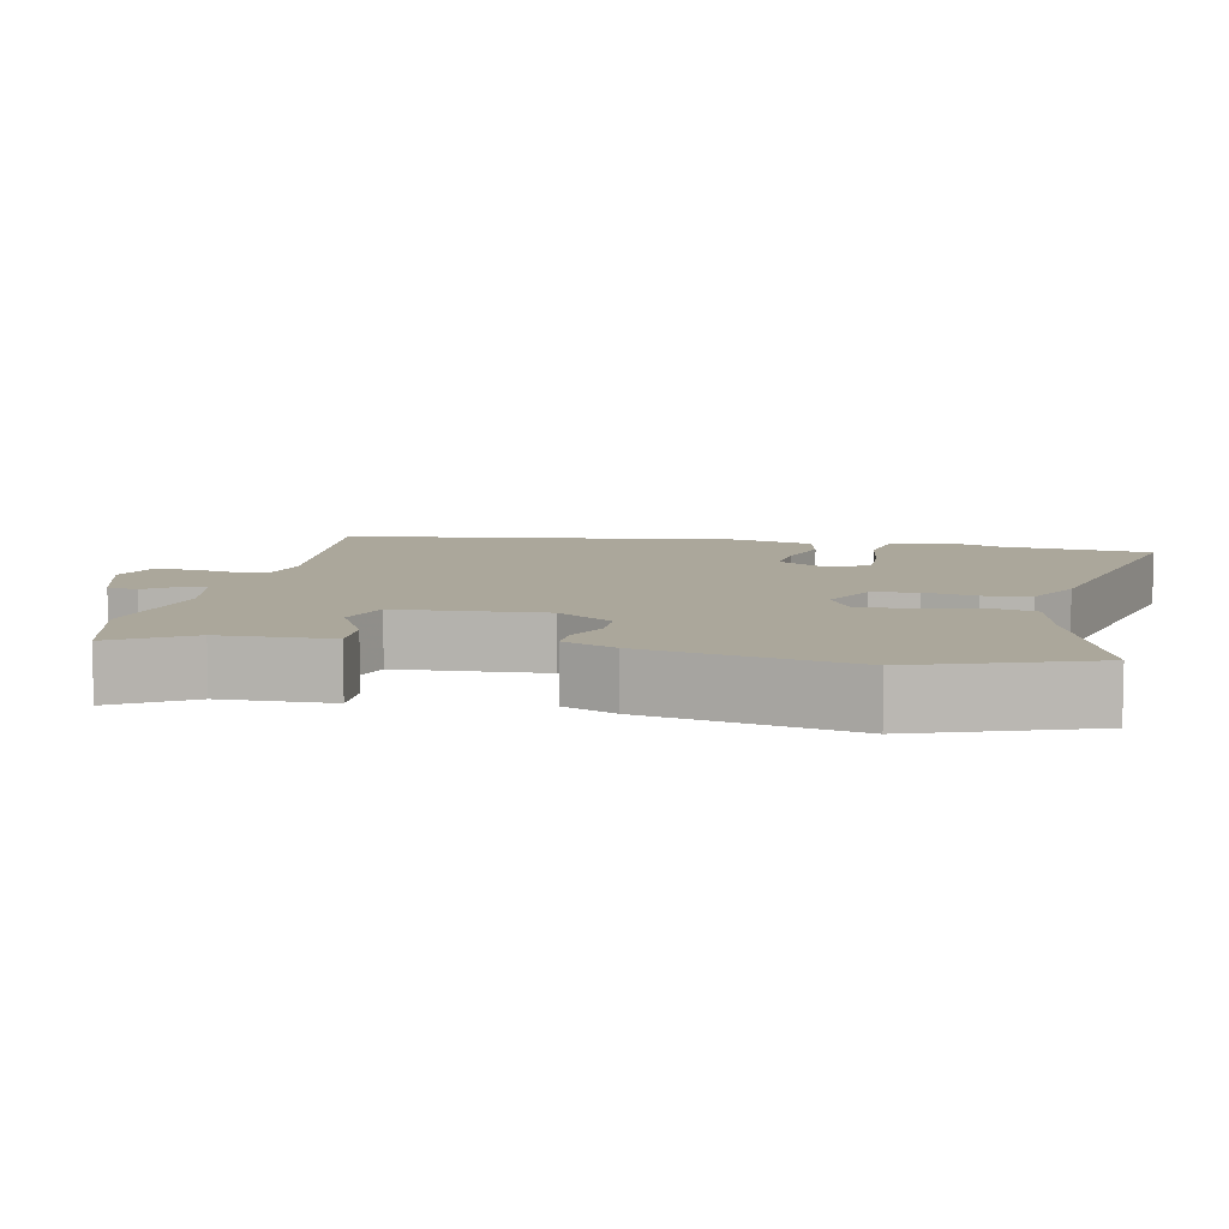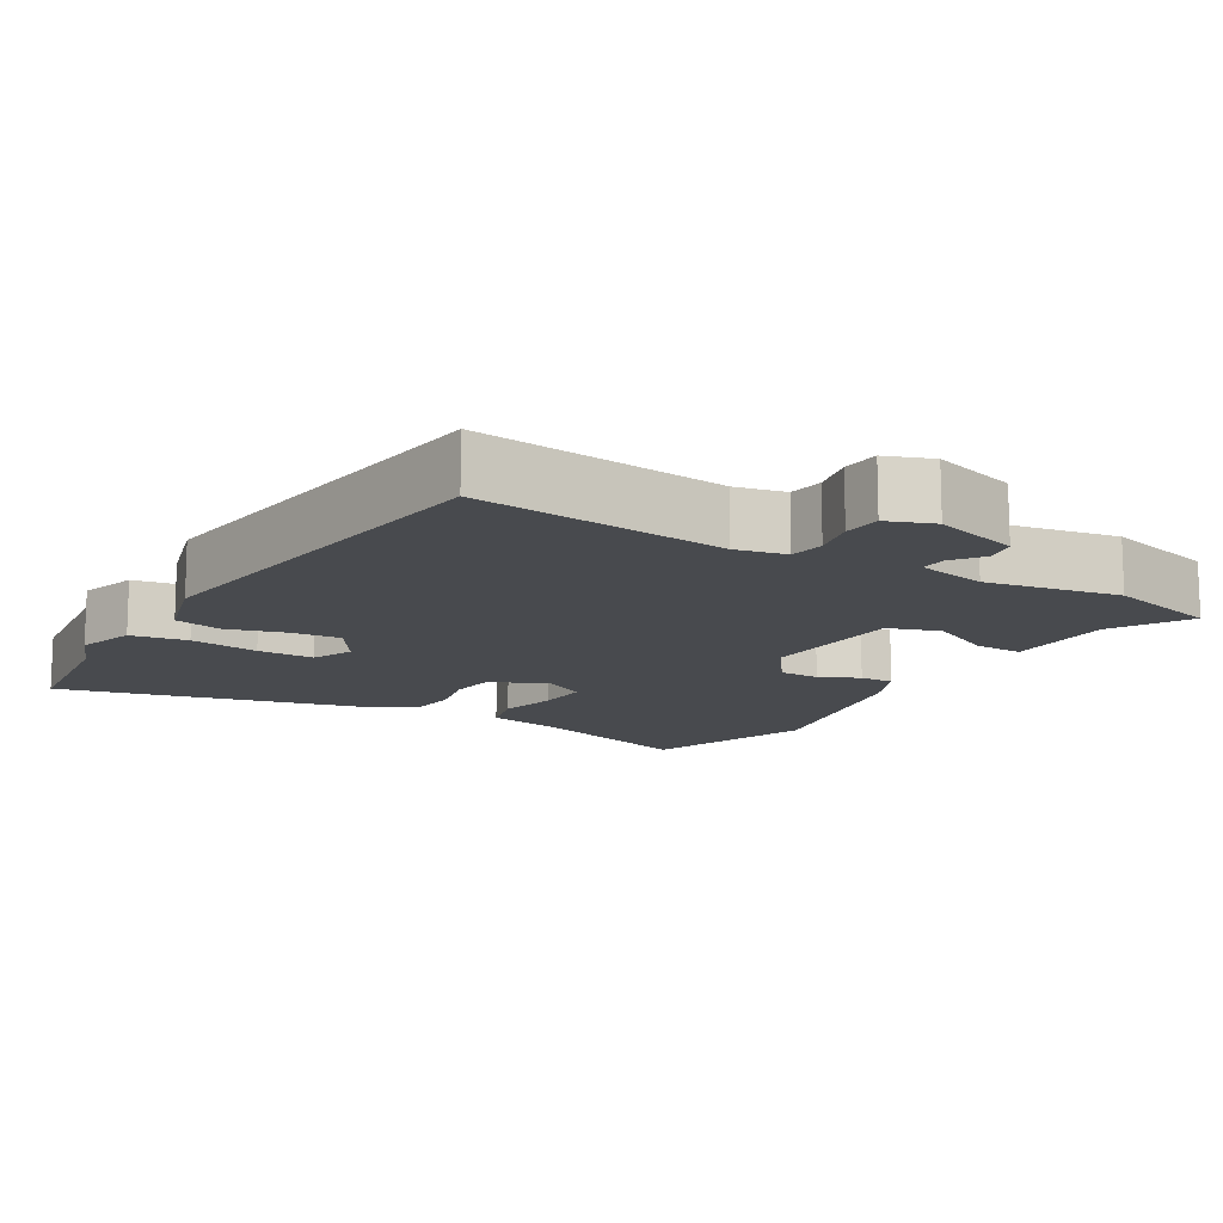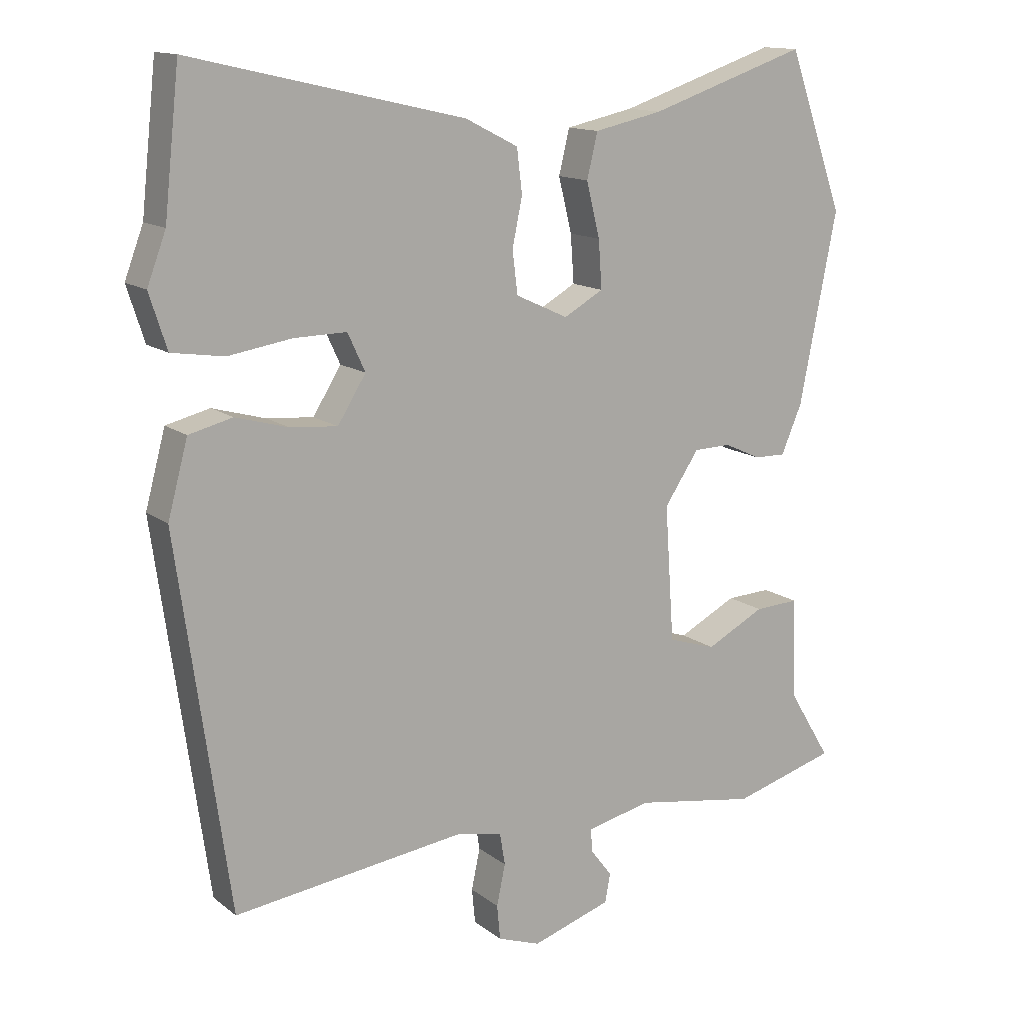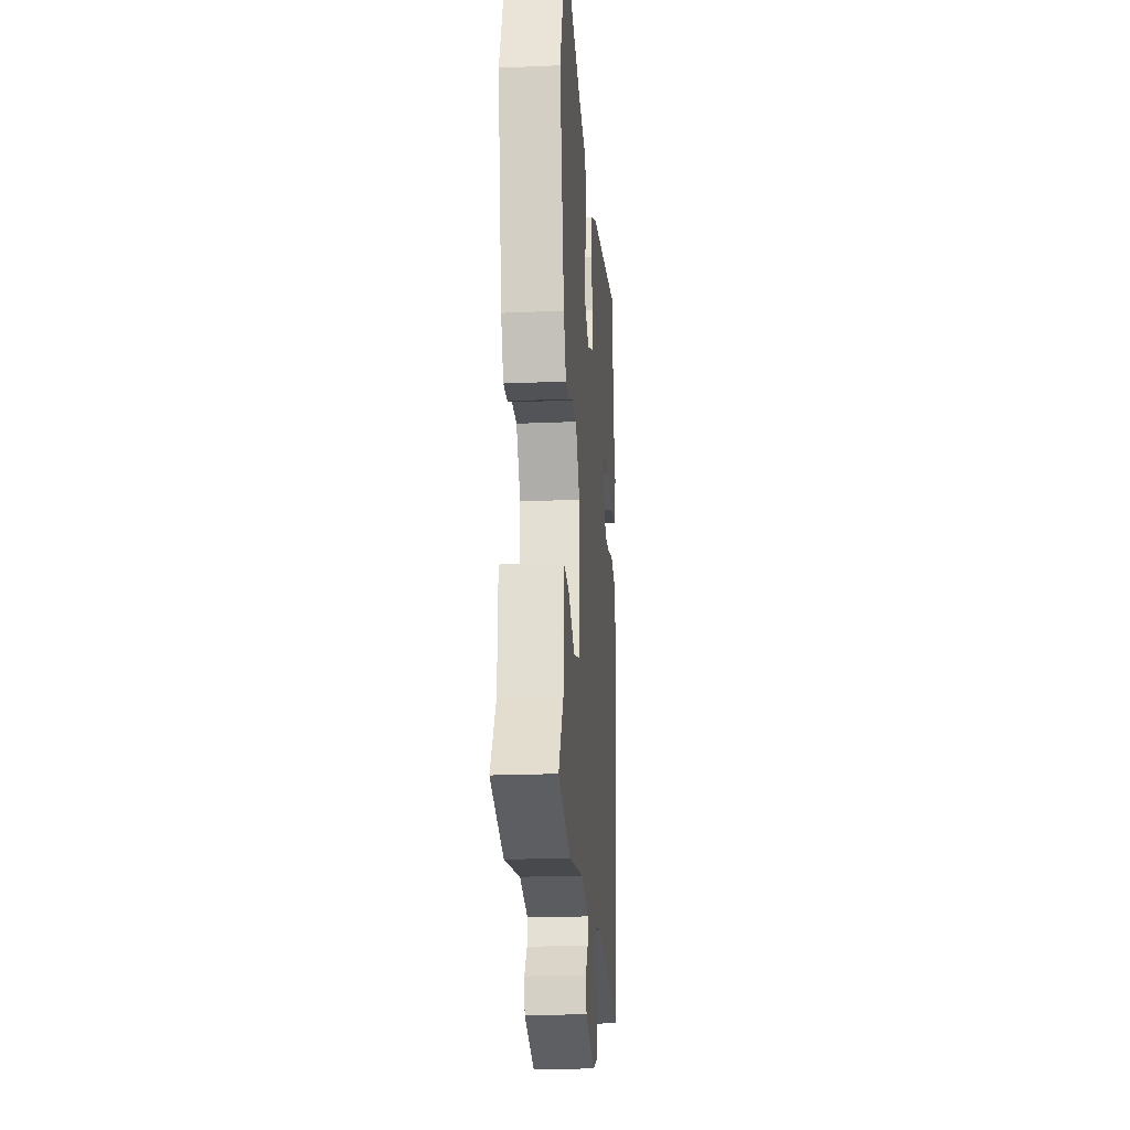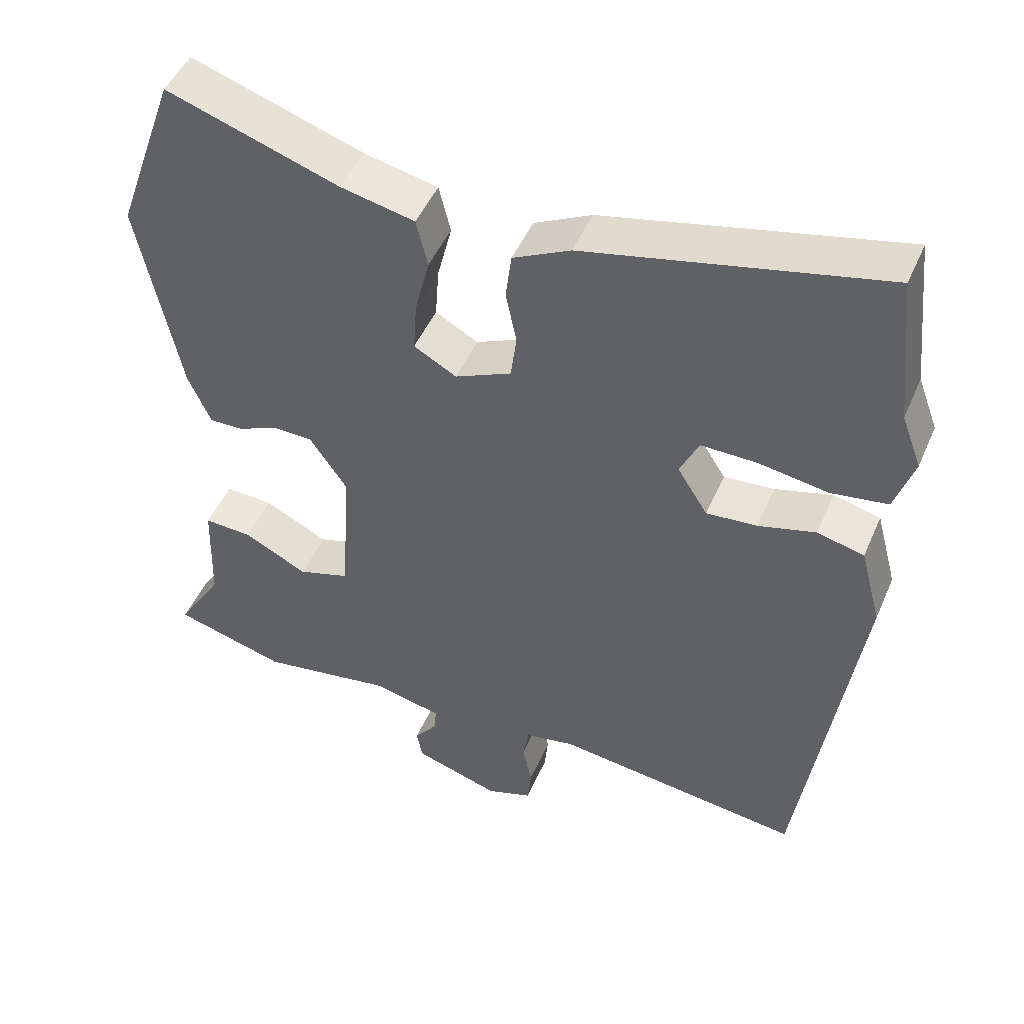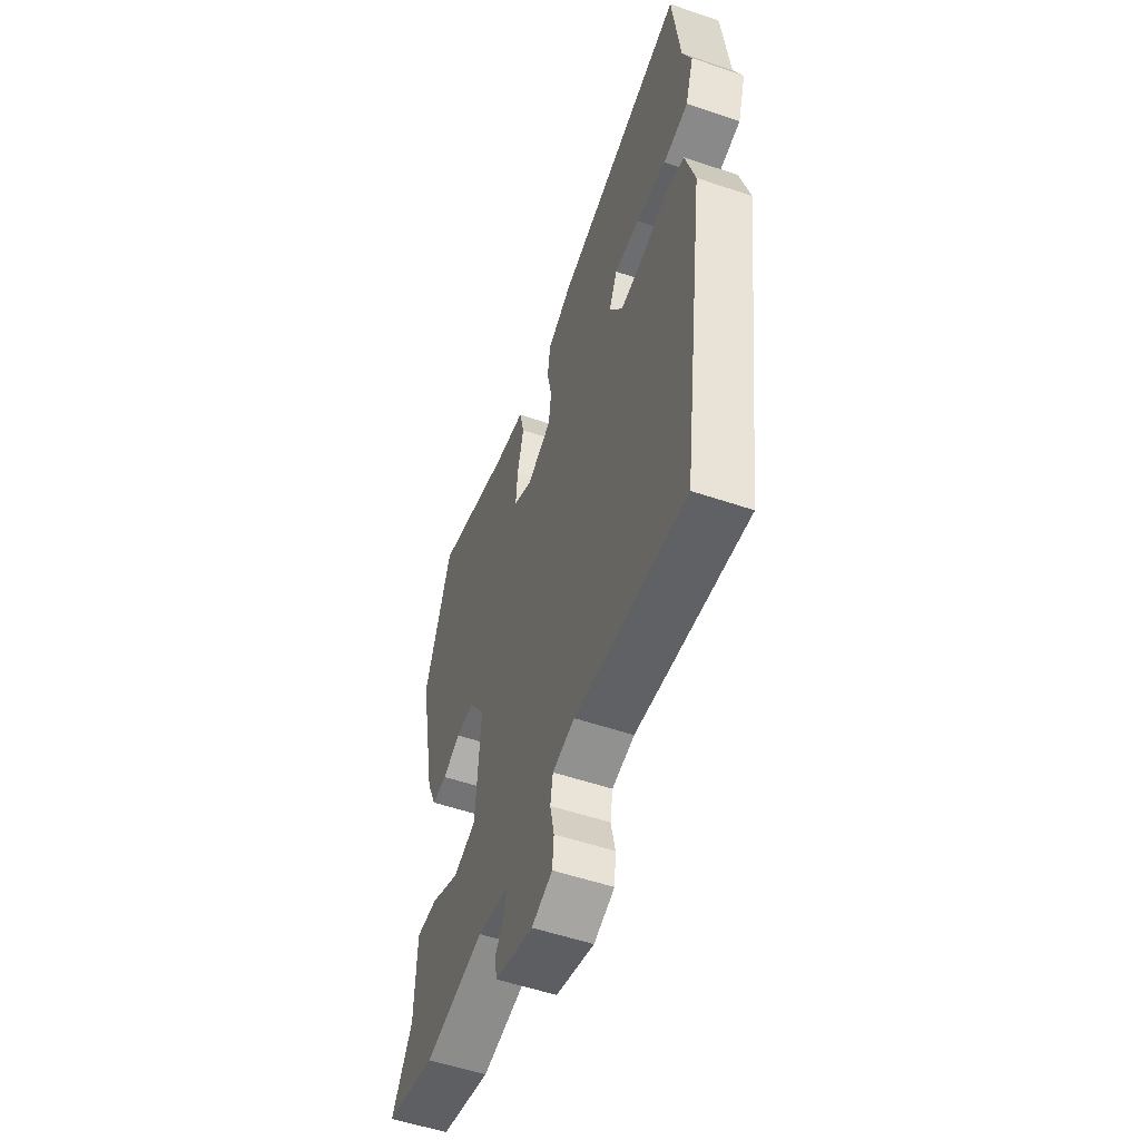
<metadata>
{"format":"obj","ext":"obj","renderer":"f3d","projection":"perspective","resolution":1024,"background":"white","views":[{"elev":8.1,"azim":-77.9,"up":"+Y"},{"elev":-13.2,"azim":149.9,"up":"+Y"},{"elev":13.8,"azim":148.0,"up":"+Z"},{"elev":-22.1,"azim":-85.7,"up":"+Z"},{"elev":48.3,"azim":22.9,"up":"+Z"},{"elev":-54.8,"azim":70.3,"up":"+Z"}]}
</metadata>
<code>
v 0.445 0.07 -0.52
v 0.099 0.07 -0.477
v 0.03 0.07 -0.491
v 0.022 0.07 -0.539
v 0.035 0.07 -0.6
v 0.03 0.07 -0.652
v -0.034 0.07 -0.675
v -0.153 0.07 -0.637
v -0.161 0.07 -0.594
v -0.129 0.07 -0.552
v -0.126 0.07 -0.517
v -0.223 0.07 -0.495
v -0.407 0.07 -0.526
v -0.563 0.07 -0.482
v -0.499 0.07 -0.377
v -0.494 0.07 -0.225
v -0.427 0.07 -0.228
v -0.339 0.07 -0.273
v -0.267 0.07 -0.25
v -0.253 0.07 -0.047
v -0.305 0.07 0.03
v -0.361 0.07 0.031
v -0.416 0.07 0.006
v -0.463 0.07 0.005
v -0.494 0.07 0.077
v -0.55 0.07 0.36
v -0.466 0.07 0.595
v -0.229 0.07 0.516
v -0.127 0.07 0.494
v -0.111 0.07 0.428
v -0.131 0.07 0.347
v -0.136 0.07 0.276
v -0.077 0.07 0.243
v 0.001 0.07 0.279
v 0.009 0.07 0.342
v -0.006 0.07 0.414
v 0.002 0.07 0.479
v 0.081 0.07 0.519
v 0.488 0.07 0.612
v 0.511 0.07 0.403
v 0.539 0.07 0.329
v 0.513 0.07 0.248
v 0.435 0.07 0.236
v 0.34 0.07 0.251
v 0.262 0.07 0.252
v 0.236 0.07 0.196
v 0.278 0.07 0.129
v 0.348 0.07 0.135
v 0.427 0.07 0.157
v 0.492 0.07 0.141
v 0.522 0.07 0.03
v 0.445 0 -0.52
v 0.099 0 -0.477
v 0.03 0 -0.491
v 0.022 0 -0.539
v 0.035 0 -0.6
v 0.03 0 -0.652
v -0.034 0 -0.675
v -0.153 0 -0.637
v -0.161 0 -0.594
v -0.129 0 -0.552
v -0.126 0 -0.517
v -0.223 0 -0.495
v -0.407 0 -0.526
v -0.563 0 -0.482
v -0.499 0 -0.377
v -0.494 0 -0.225
v -0.427 0 -0.228
v -0.339 0 -0.273
v -0.267 0 -0.25
v -0.253 0 -0.047
v -0.305 0 0.03
v -0.361 0 0.031
v -0.416 0 0.006
v -0.463 0 0.005
v -0.494 0 0.077
v -0.55 0 0.36
v -0.466 0 0.595
v -0.229 0 0.516
v -0.127 0 0.494
v -0.111 0 0.428
v -0.131 0 0.347
v -0.136 0 0.276
v -0.077 0 0.243
v 0.001 0 0.279
v 0.009 0 0.342
v -0.006 0 0.414
v 0.002 0 0.479
v 0.081 0 0.519
v 0.488 0 0.612
v 0.511 0 0.403
v 0.539 0 0.329
v 0.513 0 0.248
v 0.435 0 0.236
v 0.34 0 0.251
v 0.262 0 0.252
v 0.236 0 0.196
v 0.278 0 0.129
v 0.348 0 0.135
v 0.427 0 0.157
v 0.492 0 0.141
v 0.522 0 0.03
f 51 1 2
f 50 51 2
f 49 50 2
f 48 49 2
f 47 48 2 3
f 46 47 3
f 42 43 44
f 41 42 44
f 40 41 44
f 40 44 45
f 39 40 45
f 38 39 45
f 37 38 45
f 36 37 45
f 35 36 45
f 34 35 45 46
f 28 29 30 31
f 28 31 32
f 27 28 32
f 26 27 32
f 25 26 32
f 24 25 32
f 23 24 32
f 22 23 32
f 21 22 32 33
f 15 16 17 18
f 15 18 19
f 14 15 19
f 13 14 19
f 12 13 19
f 11 12 19 20
f 8 9 10
f 7 8 10
f 6 7 10
f 5 6 10
f 4 5 10
f 3 4 10 11
f 46 3 11 20
f 33 34 46
f 21 33 46
f 20 21 46
f 53 52 102
f 53 102 101
f 53 101 100
f 53 100 99
f 54 53 99 98
f 54 98 97
f 95 94 93
f 95 93 92
f 95 92 91
f 96 95 91
f 96 91 90
f 96 90 89
f 96 89 88
f 96 88 87
f 96 87 86
f 97 96 86 85
f 82 81 80 79
f 83 82 79
f 83 79 78
f 83 78 77
f 83 77 76
f 83 76 75
f 83 75 74
f 83 74 73
f 84 83 73 72
f 69 68 67 66
f 70 69 66
f 70 66 65
f 70 65 64
f 70 64 63
f 71 70 63 62
f 61 60 59
f 61 59 58
f 61 58 57
f 61 57 56
f 61 56 55
f 62 61 55 54
f 71 62 54 97
f 97 85 84
f 97 84 72
f 97 72 71
f 1 52 53 2
f 2 53 54 3
f 3 54 55 4
f 4 55 56 5
f 5 56 57 6
f 6 57 58 7
f 7 58 59 8
f 8 59 60 9
f 9 60 61 10
f 10 61 62 11
f 11 62 63 12
f 12 63 64 13
f 13 64 65 14
f 14 65 66 15
f 15 66 67 16
f 16 67 68 17
f 17 68 69 18
f 18 69 70 19
f 19 70 71 20
f 20 71 72 21
f 21 72 73 22
f 22 73 74 23
f 23 74 75 24
f 24 75 76 25
f 25 76 77 26
f 26 77 78 27
f 27 78 79 28
f 28 79 80 29
f 29 80 81 30
f 30 81 82 31
f 31 82 83 32
f 32 83 84 33
f 33 84 85 34
f 34 85 86 35
f 35 86 87 36
f 36 87 88 37
f 37 88 89 38
f 38 89 90 39
f 39 90 91 40
f 40 91 92 41
f 41 92 93 42
f 42 93 94 43
f 43 94 95 44
f 44 95 96 45
f 45 96 97 46
f 46 97 98 47
f 47 98 99 48
f 48 99 100 49
f 49 100 101 50
f 50 101 102 51
f 51 102 52 1

</code>
